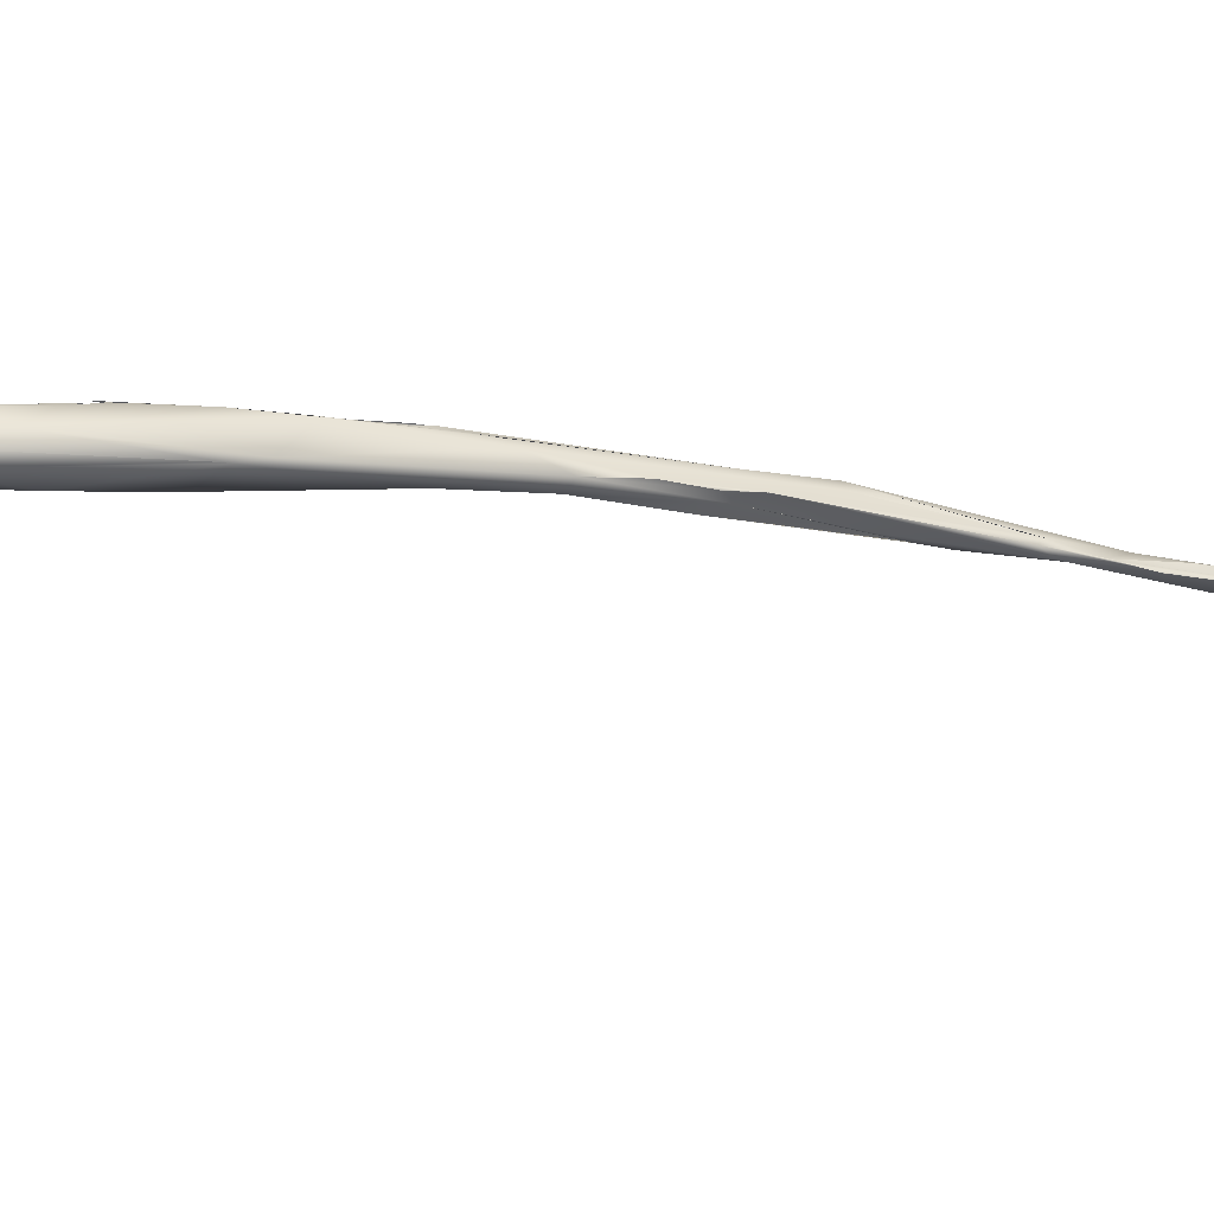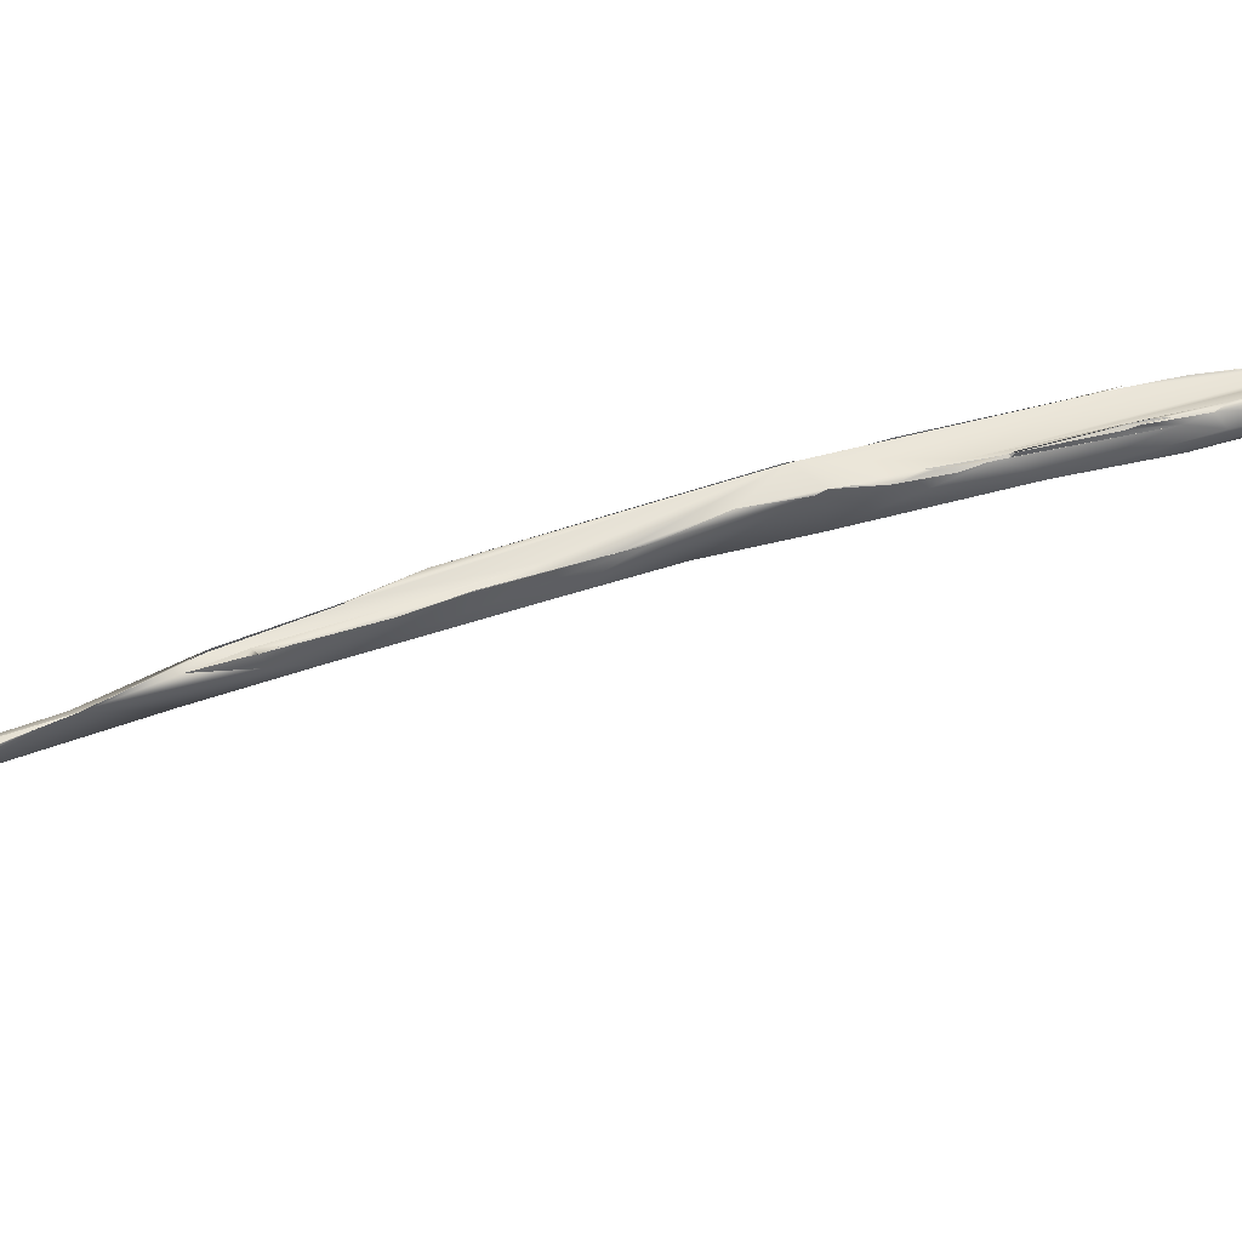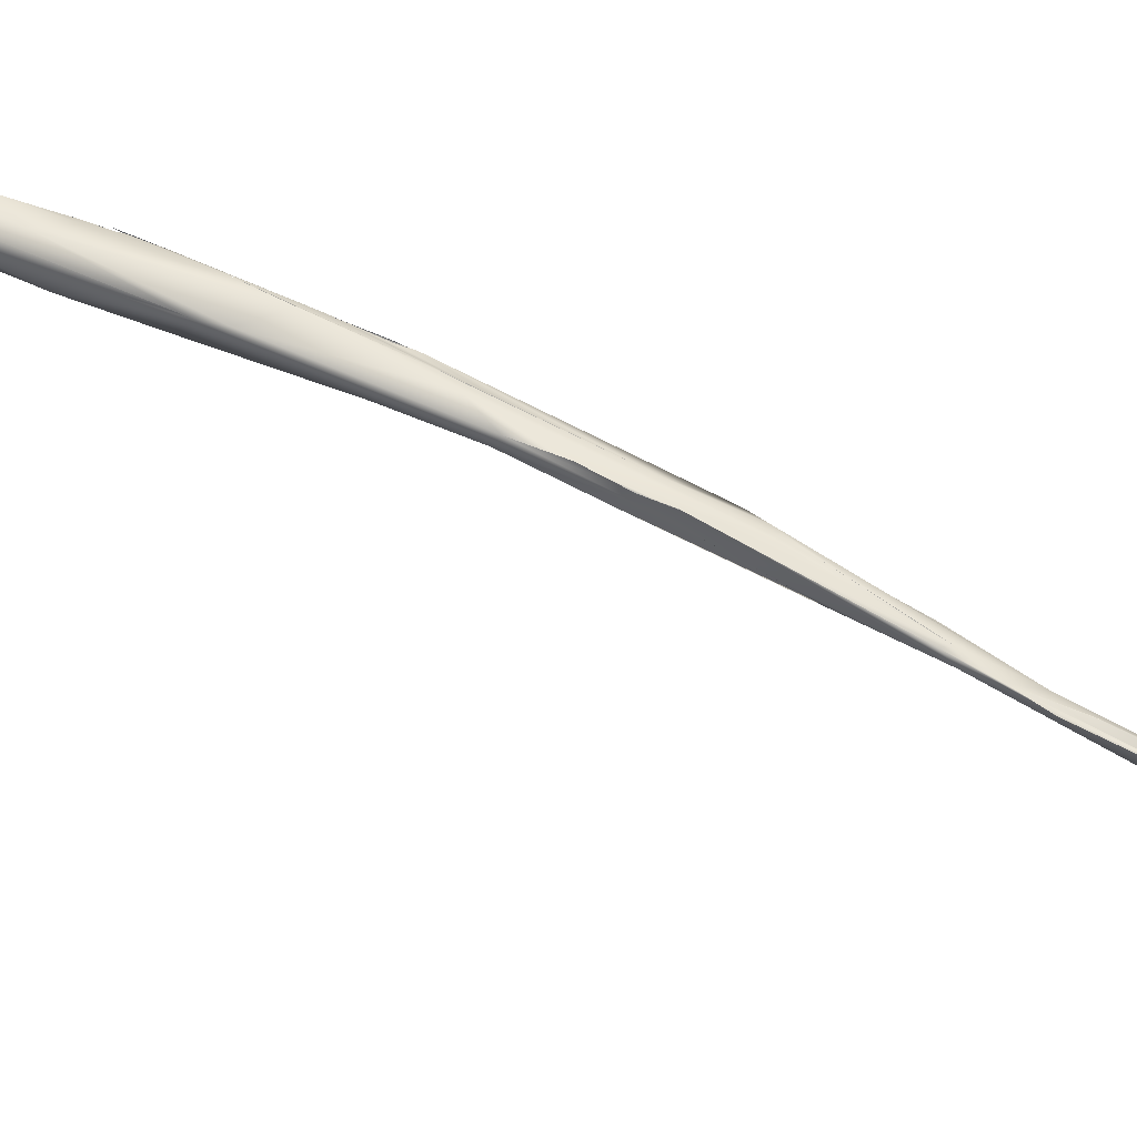
<metadata>
{"format":"obj","ext":"obj","renderer":"f3d","projection":"perspective","resolution":1024,"background":"white","views":[{"elev":32.6,"azim":74.2,"up":"+Y"},{"elev":-53.8,"azim":-83.4,"up":"+Y"},{"elev":34.3,"azim":109.2,"up":"+Y"}]}
</metadata>
<code>
o FJ1491M.obj_grp1.335
v 1.069 -0.6642 3.405
v 1.082 -0.6301 3.43
v 1.081 -0.667 3.402
v 1.078 -0.6719 3.404
v 1.07 -0.6686 3.408
v 1.073 -0.6472 3.425
v 1.075 -0.6707 3.413
v 1.073 -0.6471 3.425
v 1.077 -0.6245 3.445
v 1.081 -0.6239 3.454
v 1.088 -0.6686 3.405
v 1.092 -0.644 3.429
v 1.088 -0.6686 3.405
v 1.09 -0.6692 3.412
v 1.078 -0.6197 3.45
v 1.083 -0.6153 3.452
v 1.077 -0.628 3.443
v 1.093 -0.6374 3.431
v 1.09 -0.6654 3.409
v 1.084 -0.6145 3.452
v 1.08 -0.6103 3.473
v 1.082 -0.6059 3.476
v 1.082 -0.6059 3.476
v 1.094 -0.6291 3.447
v 1.092 -0.6314 3.44
v 1.096 -0.6222 3.448
v 1.082 -0.6059 3.476
v 1.09 -0.5903 3.539
v 1.091 -0.5884 3.529
v 1.095 -0.6245 3.446
v 1.096 -0.6201 3.462
v 1.086 -0.6097 3.487
v 1.076 -0.6266 3.445
v 1.08 -0.6103 3.473
v 1.107 -0.593 3.531
v 1.091 -0.5884 3.529
v 1.103 -0.5962 3.534
v 1.107 -0.5935 3.531
v 1.09 -0.5903 3.539
v 1.101 -0.5809 3.556
v 1.101 -0.5808 3.558
v 1.097 -0.5786 3.584
v 1.105 -0.5898 3.558
v 1.111 -0.5877 3.563
v 1.097 -0.5786 3.584
v 1.107 -0.5753 3.592
v 1.109 -0.5894 3.569
v 1.113 -0.5847 3.598
v 1.114 -0.5813 3.591
v 1.113 -0.5861 3.589
v 1.096 -0.5828 3.591
v 1.09 -0.5884 3.548
v 1.097 -0.5814 3.584
v 1.106 -0.5589 3.645
v 1.101 -0.5697 3.625
v 1.106 -0.5603 3.647
v 1.103 -0.5644 3.632
v 1.113 -0.5858 3.59
v 1.112 -0.584 3.597
v 1.115 -0.5817 3.598
v 1.105 -0.5657 3.633
v 1.109 -0.5526 3.666
v 1.106 -0.5679 3.637
v 1.12 -0.5695 3.641
v 1.12 -0.5678 3.645
v 1.119 -0.568 3.64
v 1.121 -0.5567 3.647
v 1.108 -0.5524 3.667
v 1.112 -0.5384 3.692
v 1.117 -0.5255 3.703
v 1.123 -0.5654 3.633
v 1.122 -0.5624 3.641
v 1.125 -0.5582 3.652
v 1.133 -0.5284 3.704
v 1.112 -0.5316 3.697
v 1.112 -0.5316 3.697
v 1.112 -0.5347 3.694
v 1.124 -0.5583 3.652
v 1.13 -0.5288 3.706
v 1.129 -0.5367 3.684
v 1.129 -0.5411 3.681
v 1.128 -0.5366 3.695
v 1.128 -0.5366 3.695
v 1.117 -0.5252 3.704
v 1.125 -0.5116 3.742
v 1.117 -0.5138 3.748
v 1.132 -0.5242 3.713
v 1.129 -0.5411 3.681
v 1.13 -0.5309 3.71
v 1.118 -0.5202 3.75
v 1.124 -0.5148 3.783
v 1.127 -0.4998 3.771
v 1.133 -0.5276 3.708
v 1.129 -0.5411 3.681
v 1.138 -0.4976 3.791
v 1.137 -0.5169 3.749
v 1.135 -0.5167 3.75
v 1.12 -0.5067 3.796
v 1.127 -0.4961 3.791
v 1.121 -0.5051 3.8
v 1.126 -0.5026 3.823
v 1.121 -0.5051 3.8
v 1.131 -0.4967 3.786
v 1.127 -0.5019 3.772
v 1.132 -0.4908 3.802
v 1.137 -0.5083 3.766
v 1.137 -0.5083 3.766
v 1.137 -0.5083 3.766
v 1.134 -0.5015 3.822
v 1.122 -0.5023 3.809
v 1.122 -0.4899 3.839
v 1.127 -0.4883 3.817
v 1.126 -0.5026 3.823
v 1.125 -0.4957 3.837
v 1.127 -0.4883 3.817
v 1.133 -0.4886 3.806
v 1.132 -0.4903 3.801
v 1.127 -0.4883 3.817
v 1.118 -0.4758 3.896
v 1.118 -0.4758 3.896
v 1.14 -0.4895 3.813
v 1.142 -0.4876 3.821
v 1.14 -0.4886 3.815
v 1.134 -0.4837 3.82
v 1.134 -0.4836 3.82
v 1.133 -0.4704 3.862
v 1.133 -0.4714 3.859
v 1.121 -0.4706 3.889
v 1.125 -0.4637 3.893
v 1.118 -0.4775 3.893
v 1.14 -0.4844 3.826
v 1.139 -0.4552 3.914
v 1.11 -0.4457 3.958
v 1.142 -0.4669 3.885
v 1.133 -0.4689 3.869
v 1.111 -0.4521 3.948
v 1.142 -0.4669 3.885
v 1.111 -0.4459 3.957
v 1.114 -0.4571 3.946
v 1.106 -0.4217 4.025
v 1.112 -0.4436 3.98
v 1.139 -0.4516 3.94
v 1.123 -0.447 3.989
v 1.112 -0.4436 3.98
v 1.114 -0.4571 3.946
v 1.113 -0.4505 3.976
v 1.113 -0.4488 3.982
v 1.114 -0.4571 3.946
v 1.114 -0.4571 3.946
v 1.112 -0.4505 3.982
v 1.113 -0.4508 3.979
v 1.113 -0.4508 3.979
v 1.113 -0.4508 3.979
v 1.113 -0.4508 3.979
v 1.113 -0.4495 3.984
v 1.112 -0.4494 3.984
v 1.118 -0.3995 4.048
v 1.133 -0.4419 3.944
v 1.139 -0.4544 3.915
v 1.111 -0.395 4.131
v 1.111 -0.4423 4.002
v 1.106 -0.421 4.028
v 1.113 -0.4493 3.983
v 1.112 -0.4483 3.987
v 1.112 -0.4408 4.013
v 1.125 -0.4071 4.025
v 1.139 -0.4412 3.95
v 1.135 -0.4312 4.014
v 1.104 -0.4021 4.068
v 1.137 -0.3874 4.092
v 1.113 -0.414 4.088
v 1.114 -0.4278 4.051
v 1.114 -0.4278 4.051
v 1.126 -0.3997 4.049
v 1.133 -0.4427 3.943
v 1.137 -0.3879 4.092
v 1.137 -0.4185 4.041
v 1.112 -0.4133 4.09
v 1.122 -0.3788 4.111
v 1.1 -0.3449 4.25
v 1.113 -0.3946 4.149
v 1.1 -0.3448 4.251
v 1.135 -0.3933 4.106
v 1.135 -0.3934 4.106
v 1.113 -0.3856 4.18
v 1.113 -0.3913 4.161
v 1.113 -0.3555 4.202
v 1.135 -0.4302 4.016
v 1.134 -0.3962 4.128
v 1.127 -0.347 4.216
v 1.138 -0.3821 4.116
v 1.137 -0.3699 4.15
v 1.109 -0.359 4.268
v 1.134 -0.3962 4.128
v 1.108 -0.3703 4.221
v 1.136 -0.3717 4.196
v 1.108 -0.3703 4.221
v 1.117 -0.3422 4.235
v 1.103 -0.3411 4.263
v 1.101 -0.3406 4.263
v 1.111 -0.3614 4.261
v 1.118 -0.3461 4.222
v 1.138 -0.3821 4.116
v 1.138 -0.3615 4.19
v 1.111 -0.361 4.261
v 1.11 -0.357 4.28
v 1.109 -0.3592 4.268
v 1.101 -0.3311 4.303
v 1.138 -0.3696 4.15
v 1.137 -0.3569 4.263
v 1.112 -0.3563 4.3
v 1.112 -0.3563 4.3
v 1.111 -0.3418 4.337
v 1.117 -0.3202 4.311
v 1.116 -0.3189 4.315
v 1.103 -0.3051 4.411
v 1.108 -0.3512 4.318
v 1.109 -0.3506 4.323
v 1.111 -0.3444 4.355
v 1.109 -0.3484 4.347
v 1.109 -0.343 4.36
v 1.111 -0.3107 4.357
v 1.103 -0.3051 4.411
v 1.124 -0.3468 4.379
v 1.112 -0.3509 4.334
v 1.11 -0.3429 4.36
v 1.11 -0.3445 4.361
v 1.109 -0.3434 4.361
v 1.109 -0.3484 4.347
v 1.109 -0.3478 4.35
v 1.109 -0.3474 4.35
v 1.109 -0.3474 4.35
v 1.109 -0.3478 4.35
v 1.107 -0.3442 4.365
v 1.109 -0.3434 4.361
v 1.11 -0.3445 4.361
v 1.108 -0.3443 4.364
v 1.107 -0.3443 4.367
v 1.107 -0.3441 4.365
v 1.125 -0.2972 4.46
v 1.104 -0.3081 4.386
v 1.139 -0.325 4.361
v 1.101 -0.3352 4.431
v 1.107 -0.3446 4.364
v 1.11 -0.3445 4.361
v 1.107 -0.3349 4.449
v 1.104 -0.3386 4.42
v 1.107 -0.3443 4.367
v 1.104 -0.3386 4.42
v 1.103 -0.3366 4.421
v 1.139 -0.3255 4.34
v 1.104 -0.3033 4.413
v 1.103 -0.301 4.422
v 1.113 -0.3341 4.471
v 1.102 -0.3371 4.428
v 1.103 -0.3366 4.422
v 1.102 -0.3371 4.429
v 1.101 -0.3278 4.473
v 1.103 -0.3382 4.427
v 1.102 -0.3341 4.445
v 1.103 -0.3321 4.465
v 1.108 -0.2987 4.437
v 1.103 -0.3051 4.411
v 1.103 -0.2997 4.44
v 1.107 -0.2906 4.539
v 1.102 -0.2987 4.454
v 1.103 -0.2996 4.44
v 1.103 -0.3321 4.465
v 1.1 -0.3254 4.487
v 1.1 -0.3266 4.489
v 1.103 -0.2981 4.454
v 1.105 -0.292 4.488
v 1.105 -0.2928 4.484
v 1.106 -0.284 4.589
v 1.125 -0.3345 4.449
v 1.1 -0.3253 4.487
v 1.1 -0.3265 4.49
v 1.1 -0.3227 4.5
v 1.1 -0.3232 4.503
v 1.101 -0.3257 4.504
v 1.109 -0.3261 4.533
v 1.139 -0.3229 4.369
v 1.13 -0.3082 4.514
v 1.098 -0.3197 4.536
v 1.098 -0.3214 4.525
v 1.097 -0.3159 4.558
v 1.098 -0.315 4.561
v 1.109 -0.2874 4.544
v 1.109 -0.2852 4.56
v 1.105 -0.2928 4.484
v 1.106 -0.2905 4.539
v 1.094 -0.3073 4.596
v 1.096 -0.3057 4.591
v 1.131 -0.2982 4.502
v 1.1 -0.3025 4.594
v 1.101 -0.3144 4.611
v 1.1 -0.312 4.621
v 1.085 -0.2872 4.734
v 1.117 -0.2844 4.63
v 1.109 -0.2828 4.586
v 1.09 -0.2876 4.665
v 1.09 -0.2845 4.679
v 1.094 -0.2649 4.847
v 1.107 -0.2757 4.633
v 1.085 -0.2809 4.708
v 1.081 -0.2807 4.733
v 1.098 -0.2646 4.744
v 1.083 -0.281 4.73
v 1.084 -0.2858 4.743
v 1.102 -0.2614 4.733
v 1.101 -0.2646 4.704
v 1.1 -0.2659 4.706
v 1.08 -0.2741 4.758
v 1.081 -0.2742 4.758
v 1.076 -0.2721 4.784
v 1.076 -0.2715 4.789
v 1.073 -0.2684 4.844
v 1.072 -0.2678 4.825
v 1.098 -0.2582 4.774
v 1.101 -0.2649 4.706
v 1.101 -0.2649 4.707
v 1.1 -0.2652 4.715
v 1.1 -0.2652 4.715
v 1.091 -0.2588 4.801
v 1.071 -0.2673 4.831
v 1.074 -0.2588 4.882
v 1.069 -0.265 4.867
v 1.101 -0.2626 4.72
v 1.1 -0.262 4.722
v 1.1 -0.2652 4.715
v 1.1 -0.2625 4.721
v 1.101 -0.2623 4.723
v 1.1 -0.2641 4.725
v 1.101 -0.2624 4.723
v 1.098 -0.2606 4.76
v 1.102 -0.2613 4.734
v 1.099 -0.2689 4.808
v 1.094 -0.2597 4.786
v 1.073 -0.2688 4.852
v 1.07 -0.264 4.867
v 1.095 -0.2593 4.799
v 1.091 -0.2589 4.799
v 1.087 -0.2532 4.875
v 1.092 -0.267 4.85
v 1.069 -0.2598 4.915
v 1.073 -0.2687 4.877
v 1.073 -0.2687 4.877
v 1.067 -0.2568 4.906
v 1.068 -0.2577 4.908
v 1.066 -0.267 4.9
v 1.087 -0.2656 4.925
v 1.066 -0.2651 4.904
v 1.065 -0.2635 4.908
v 1.066 -0.2636 4.904
v 1.069 -0.2608 4.913
v 1.066 -0.2587 4.916
v 1.066 -0.2587 4.916
v 1.066 -0.2587 4.916
v 1.094 -0.2586 4.856
v 1.087 -0.2529 4.876
v 1.094 -0.2586 4.856
v 1.081 -0.2532 4.897
v 1.092 -0.2655 4.868
v 1.068 -0.259 4.914
v 1.068 -0.2594 4.914
v 1.066 -0.2587 4.916
v 1.07 -0.2582 4.913
v 1.07 -0.2575 4.922
v 1.073 -0.2579 4.927
v 1.07 -0.2575 4.922
v 1.099 -0.2689 4.808
v 1.095 -0.2663 4.848
v 1.095 -0.2627 4.873
v 1.081 -0.2532 4.897
v 1.095 -0.2629 4.872
v 1.092 -0.2655 4.868
v 1.074 -0.2575 4.927
v 1.07 -0.2575 4.922
v 1.074 -0.2579 4.926
v 1.077 -0.2586 4.926
v 1.088 -0.2641 4.925
v 1.091 -0.2667 4.914
v 1.091 -0.2667 4.914
v 1.089 -0.2692 4.909
v 1.089 -0.2692 4.909
v 1.091 -0.2667 4.914
v 1.088 -0.2646 4.924
v 1.083 -0.2624 4.928
v 1.083 -0.2624 4.928
v 1.087 -0.2638 4.925
v 1.083 -0.2624 4.928
f 3 4 1
f 5 1 4
f 1 5 6
f 6 5 7
f 4 7 5
f 9 1 6
f 9 6 10
f 3 1 2
f 8 6 7
f 7 12 8
f 13 4 3
f 14 7 4
f 15 16 17
f 10 8 12
f 16 1 17
f 1 16 2
f 3 18 11
f 11 18 19
f 13 14 4
f 14 13 19
f 18 3 2
f 18 14 19
f 12 14 18
f 7 14 12
f 2 16 20
f 17 21 15
f 22 16 15
f 15 21 23
f 10 12 24
f 25 12 18
f 30 25 18
f 20 26 2
f 23 21 28
f 29 23 28
f 26 18 2
f 31 25 30
f 9 10 32
f 33 32 34
f 26 20 35
f 20 27 36
f 24 37 10
f 10 37 32
f 31 30 38
f 32 39 34
f 32 37 39
f 40 35 20
f 20 36 41
f 40 20 41
f 42 29 28
f 43 31 38
f 45 41 36
f 40 46 35
f 39 37 48
f 35 49 44
f 35 46 49
f 46 41 45
f 50 38 44
f 38 50 43
f 51 39 48
f 37 47 48
f 46 45 54
f 52 53 55
f 56 52 55
f 45 57 54
f 47 58 48
f 44 59 50
f 44 60 59
f 44 49 60
f 62 51 63
f 49 64 60
f 60 66 59
f 65 63 48
f 48 63 51
f 49 46 67
f 46 54 67
f 54 61 68
f 70 54 68
f 71 49 67
f 49 72 64
f 72 73 64
f 65 69 63
f 70 67 54
f 67 70 74
f 70 68 75
f 67 78 71
f 78 67 79
f 80 79 67
f 81 82 73
f 83 69 65
f 82 64 73
f 69 83 89
f 84 70 75
f 75 86 84
f 86 76 77
f 87 70 85
f 83 88 89
f 89 91 90
f 86 77 90
f 84 86 85
f 86 92 85
f 74 70 87
f 93 89 94
f 89 90 69
f 87 85 92
f 87 92 95
f 74 87 96
f 91 89 97
f 98 90 91
f 93 97 89
f 86 99 92
f 86 98 100
f 100 99 86
f 86 90 98
f 101 98 91
f 100 98 102
f 95 92 103
f 103 104 105
f 106 87 95
f 87 107 96
f 91 97 109
f 97 108 109
f 99 100 110
f 99 110 111
f 112 99 111
f 113 91 109
f 98 113 102
f 113 110 102
f 110 113 114
f 105 104 115
f 103 116 95
f 111 119 112
f 110 114 111
f 111 114 120
f 122 95 123
f 116 124 126
f 117 118 127
f 118 128 129
f 106 95 122
f 112 119 128
f 113 130 114
f 113 109 130
f 131 122 123
f 95 116 126
f 131 121 95
f 95 126 132
f 95 132 131
f 118 129 127
f 125 117 126
f 127 126 117
f 108 122 109
f 128 119 133
f 134 122 131
f 132 126 135
f 131 132 134
f 129 135 127
f 133 129 128
f 122 137 109
f 138 130 139
f 133 119 136
f 135 129 132
f 138 139 141
f 142 130 109
f 130 143 139
f 144 145 146
f 143 147 148
f 140 129 133
f 109 137 142
f 146 156 144
f 138 141 160
f 144 156 155
f 144 155 161
f 161 160 144
f 162 138 160
f 143 130 142
f 147 143 165
f 158 129 157
f 157 166 158
f 157 129 140
f 158 132 129
f 167 137 159
f 167 132 158
f 168 143 142
f 140 162 169
f 167 142 137
f 170 167 158
f 168 171 143
f 164 172 161
f 143 173 165
f 158 174 170
f 175 166 174
f 140 169 157
f 170 176 167
f 176 142 167
f 177 142 176
f 177 168 142
f 160 161 178
f 178 161 172
f 171 173 143
f 174 166 157
f 157 169 179
f 174 157 179
f 182 169 162
f 177 176 183
f 182 162 160
f 177 184 168
f 171 185 181
f 168 185 171
f 178 186 160
f 181 185 186
f 180 179 169
f 160 186 182
f 174 179 190
f 176 191 183
f 174 192 170
f 174 190 192
f 179 180 187
f 194 188 183
f 182 186 195
f 185 168 189
f 189 196 185
f 186 185 195
f 198 179 187
f 187 180 199
f 196 194 183
f 182 195 193
f 196 201 185
f 185 201 197
f 190 179 202
f 170 192 203
f 204 183 191
f 196 183 204
f 193 195 205
f 193 206 182
f 191 209 204
f 204 210 196
f 187 208 198
f 196 210 201
f 210 207 201
f 211 207 210
f 206 217 213
f 206 212 217
f 182 206 213
f 204 192 190
f 214 190 202
f 202 198 214
f 198 215 214
f 187 199 208
f 182 216 200
f 218 217 212
f 219 211 210
f 221 218 220
f 208 222 198
f 222 215 198
f 216 182 213
f 210 224 219
f 212 225 218
f 217 221 213
f 218 225 226
f 227 228 229
f 235 236 237
f 251 204 190
f 208 241 222
f 208 223 241
f 204 242 210
f 251 242 204
f 221 243 213
f 224 246 219
f 221 234 243
f 248 249 250
f 245 246 244
f 246 247 244
f 240 214 222
f 214 240 251
f 241 252 222
f 253 241 223
f 210 242 224
f 254 246 224
f 250 249 255
f 260 258 243
f 246 259 247
f 256 257 260
f 214 251 190
f 222 262 240
f 222 252 262
f 262 263 264
f 216 213 265
f 216 265 266
f 216 266 267
f 243 258 213
f 260 261 258
f 259 261 260
f 259 246 268
f 261 268 258
f 258 268 270
f 262 264 271
f 213 258 274
f 275 254 224
f 258 269 274
f 258 270 276
f 270 277 276
f 276 277 278
f 277 280 278
f 280 270 268
f 268 281 280
f 262 271 272
f 240 262 272
f 242 282 283
f 273 266 265
f 224 242 275
f 279 274 269
f 254 268 246
f 278 280 285
f 286 280 281
f 286 285 280
f 289 290 291
f 272 288 240
f 242 283 275
f 213 274 265
f 284 274 279
f 268 254 281
f 284 287 293
f 240 242 251
f 240 288 294
f 274 284 295
f 295 284 293
f 287 292 293
f 281 254 275
f 281 297 286
f 297 298 286
f 286 298 292
f 240 294 242
f 294 283 282
f 283 294 299
f 294 288 300
f 291 274 289
f 295 293 301
f 275 283 281
f 293 292 302
f 281 303 296
f 274 295 304
f 301 302 295
f 292 305 302
f 292 298 305
f 305 298 306
f 304 299 294
f 294 300 304
f 304 289 274
f 295 307 304
f 307 295 302
f 303 281 283
f 303 297 296
f 298 297 309
f 310 299 304
f 311 304 312
f 302 305 307
f 299 303 283
f 308 307 305
f 314 306 298
f 298 315 314
f 297 317 309
f 315 298 317
f 316 318 313
f 304 311 310
f 319 299 310
f 312 304 307
f 311 312 320
f 320 312 321
f 321 310 311
f 312 307 322
f 322 321 312
f 307 308 313
f 318 324 313
f 317 325 315
f 321 323 328
f 321 329 310
f 334 322 307
f 307 313 335
f 307 335 336
f 336 334 307
f 299 319 337
f 313 338 335
f 338 313 324
f 324 318 326
f 297 344 317
f 326 318 340
f 325 339 327
f 335 338 341
f 338 342 341
f 297 303 344
f 326 345 324
f 317 344 346
f 339 347 327
f 345 326 348
f 349 326 340
f 327 347 350
f 346 351 352
f 353 327 350
f 349 340 354
f 352 351 355
f 349 354 356
f 355 357 352
f 337 319 359
f 342 360 341
f 361 341 360
f 343 324 362
f 363 346 344
f 345 348 364
f 369 367 355
f 358 364 348
f 367 369 370
f 371 361 372
f 361 373 372
f 344 303 375
f 375 376 344
f 345 362 324
f 363 351 346
f 362 345 368
f 377 360 374
f 378 377 374
f 355 351 369
f 381 360 377
f 361 381 373
f 360 381 361
f 381 382 373
f 376 375 383
f 383 384 376
f 385 386 387
f 351 388 369
f 381 377 389
l 153 154
l 330 331
l 390 391
l 149 150
l 230 231
l 232 233
l 332 333
l 155 163
l 238 239
l 365 366
l 379 380
l 151 152

</code>
